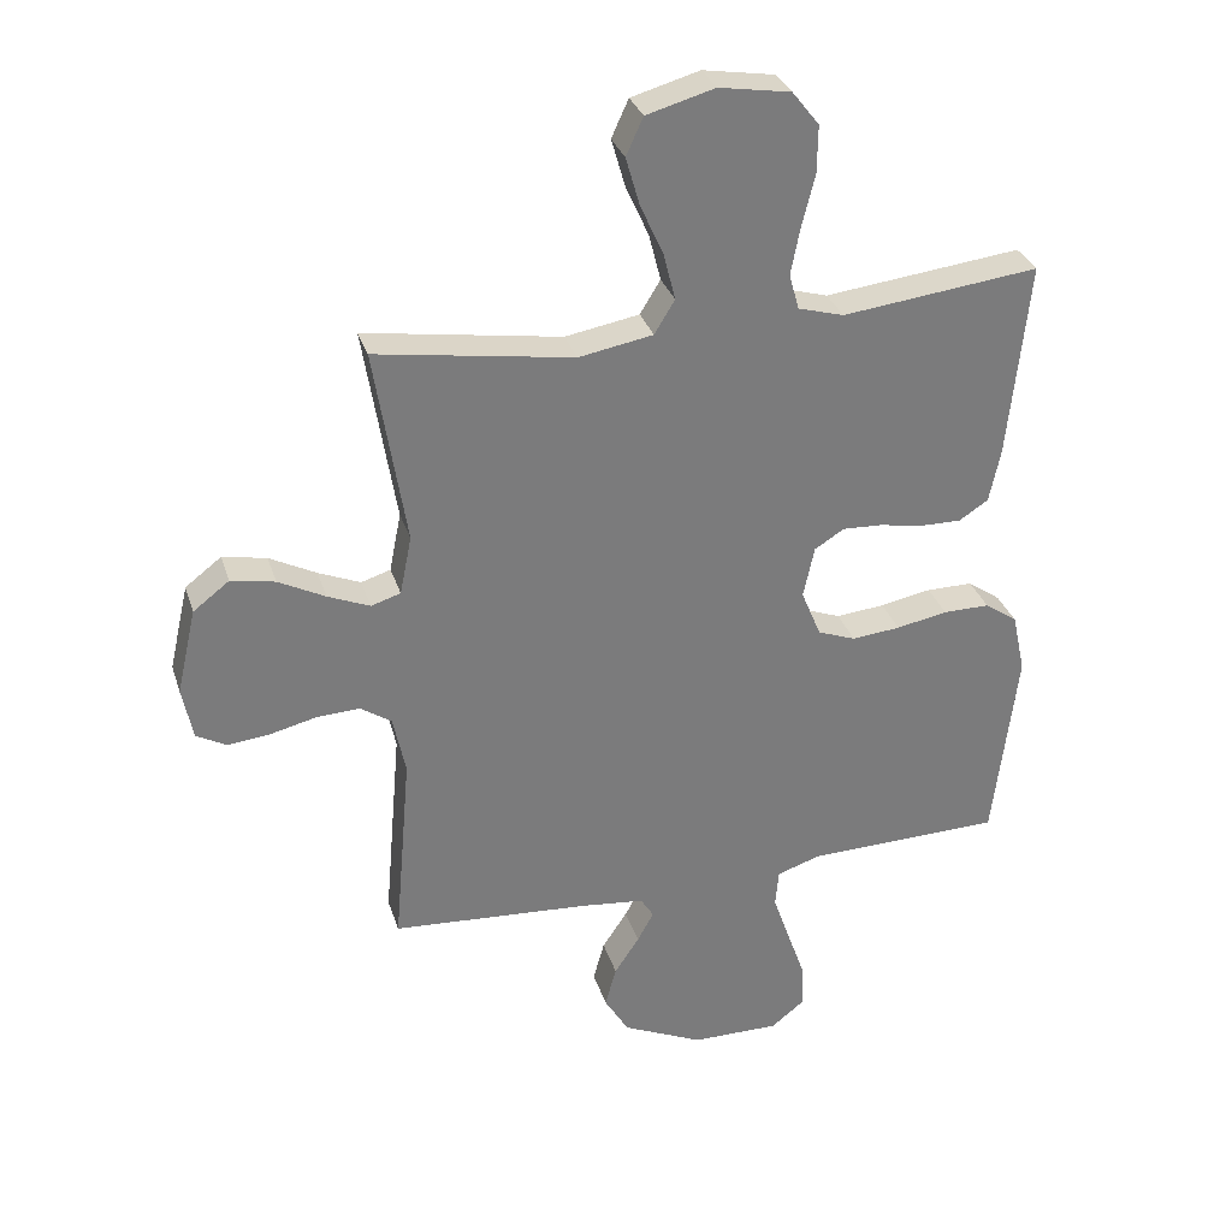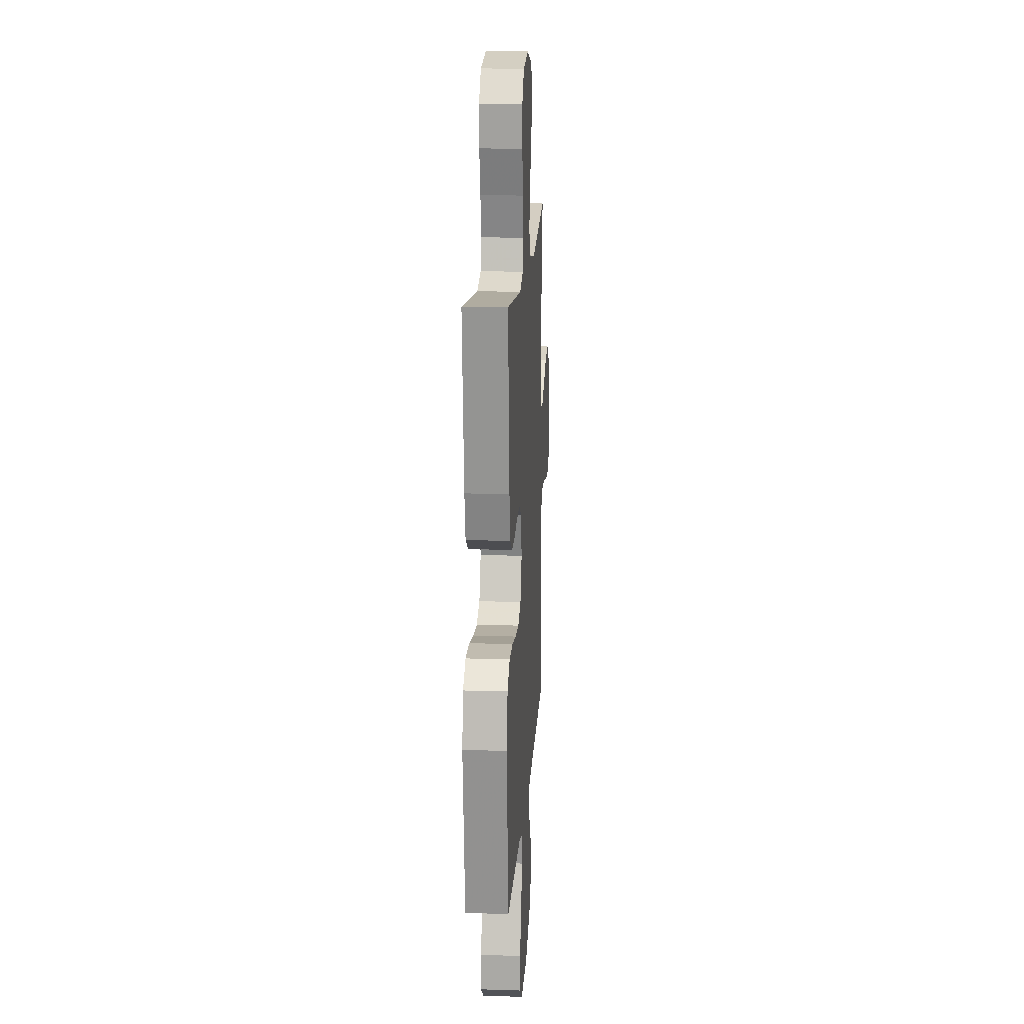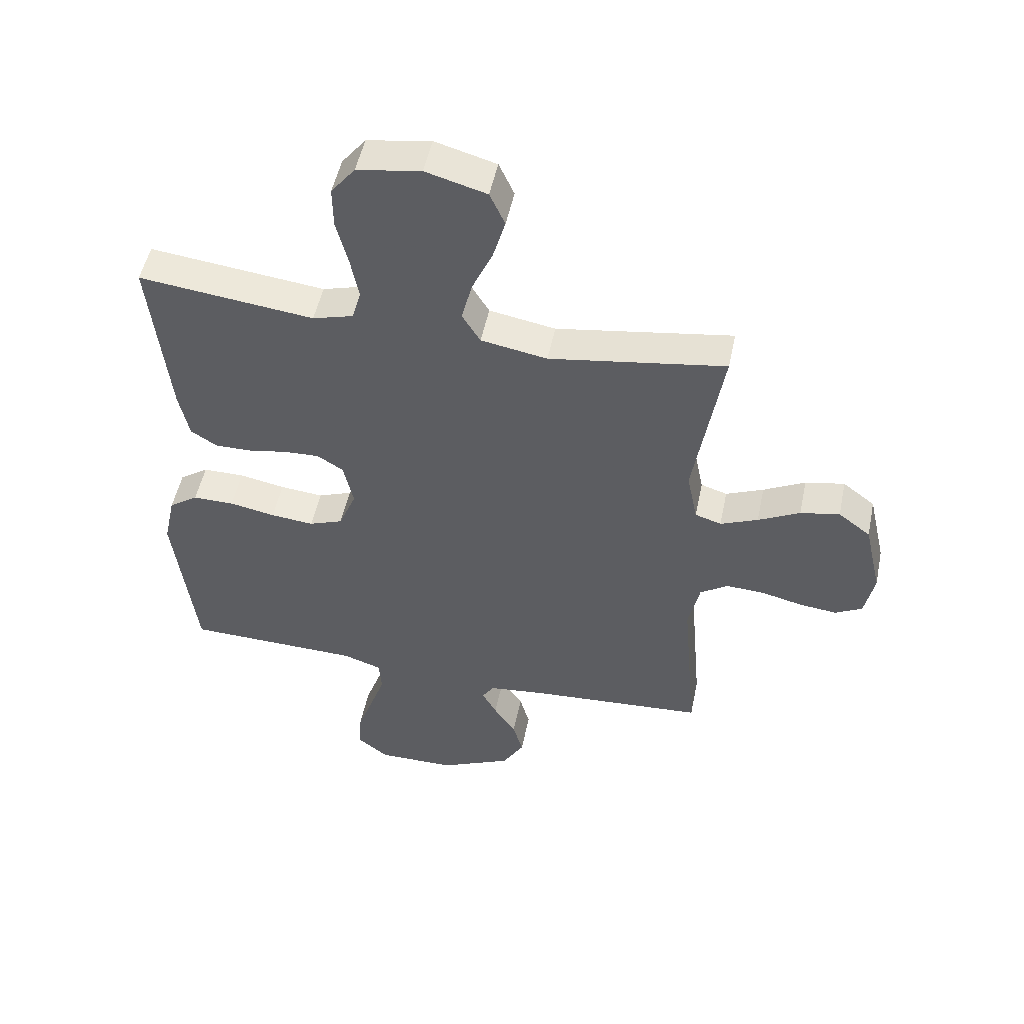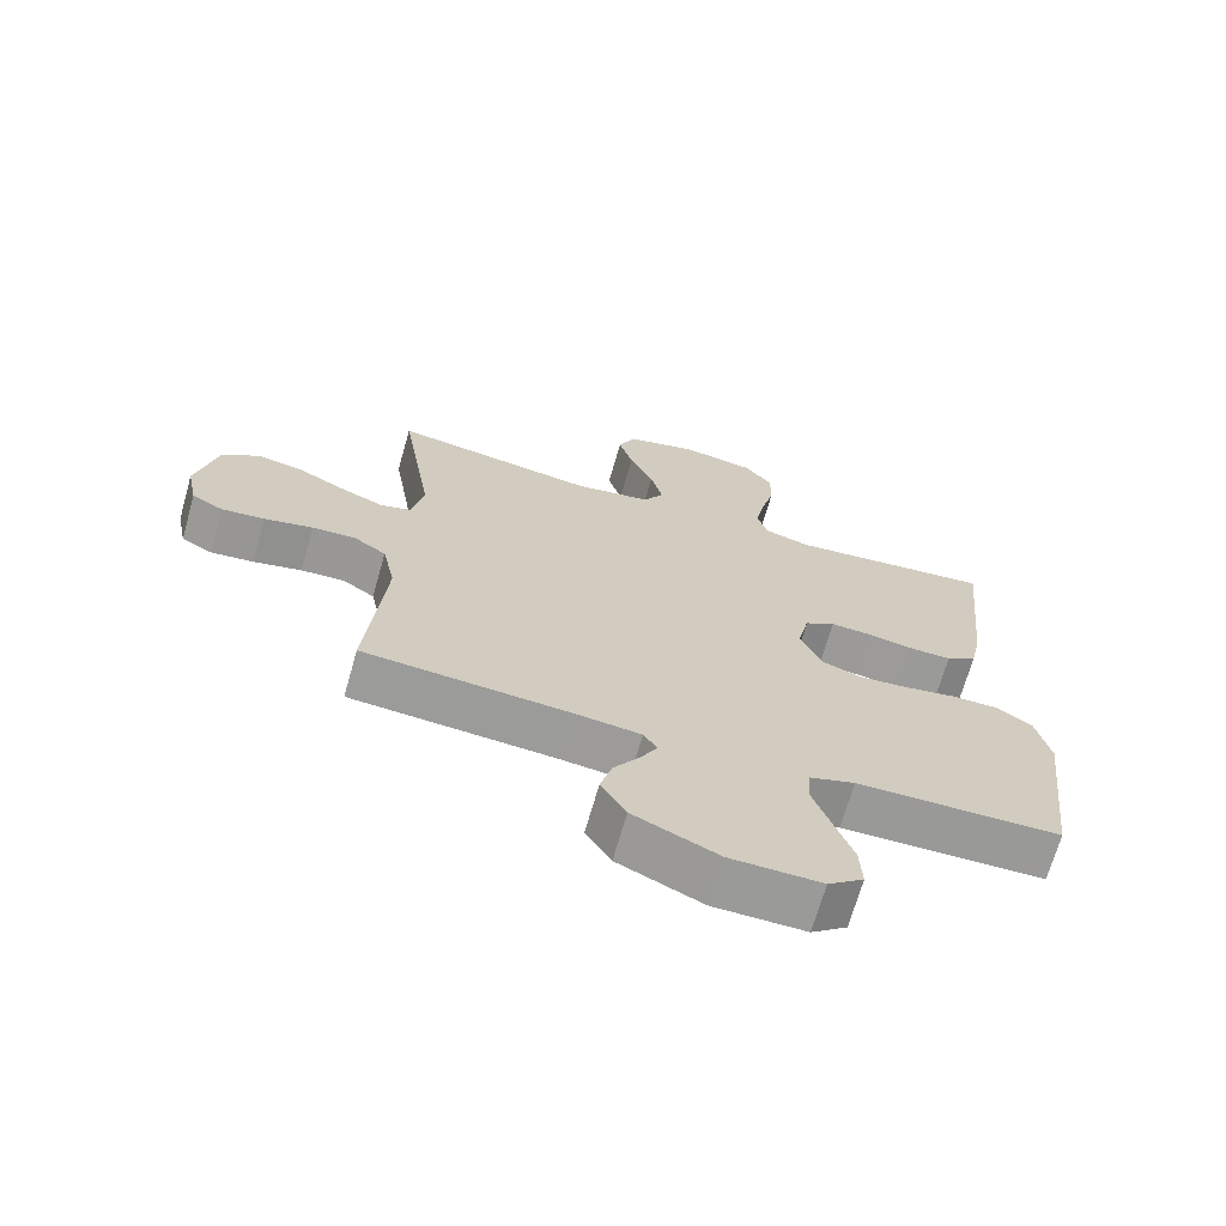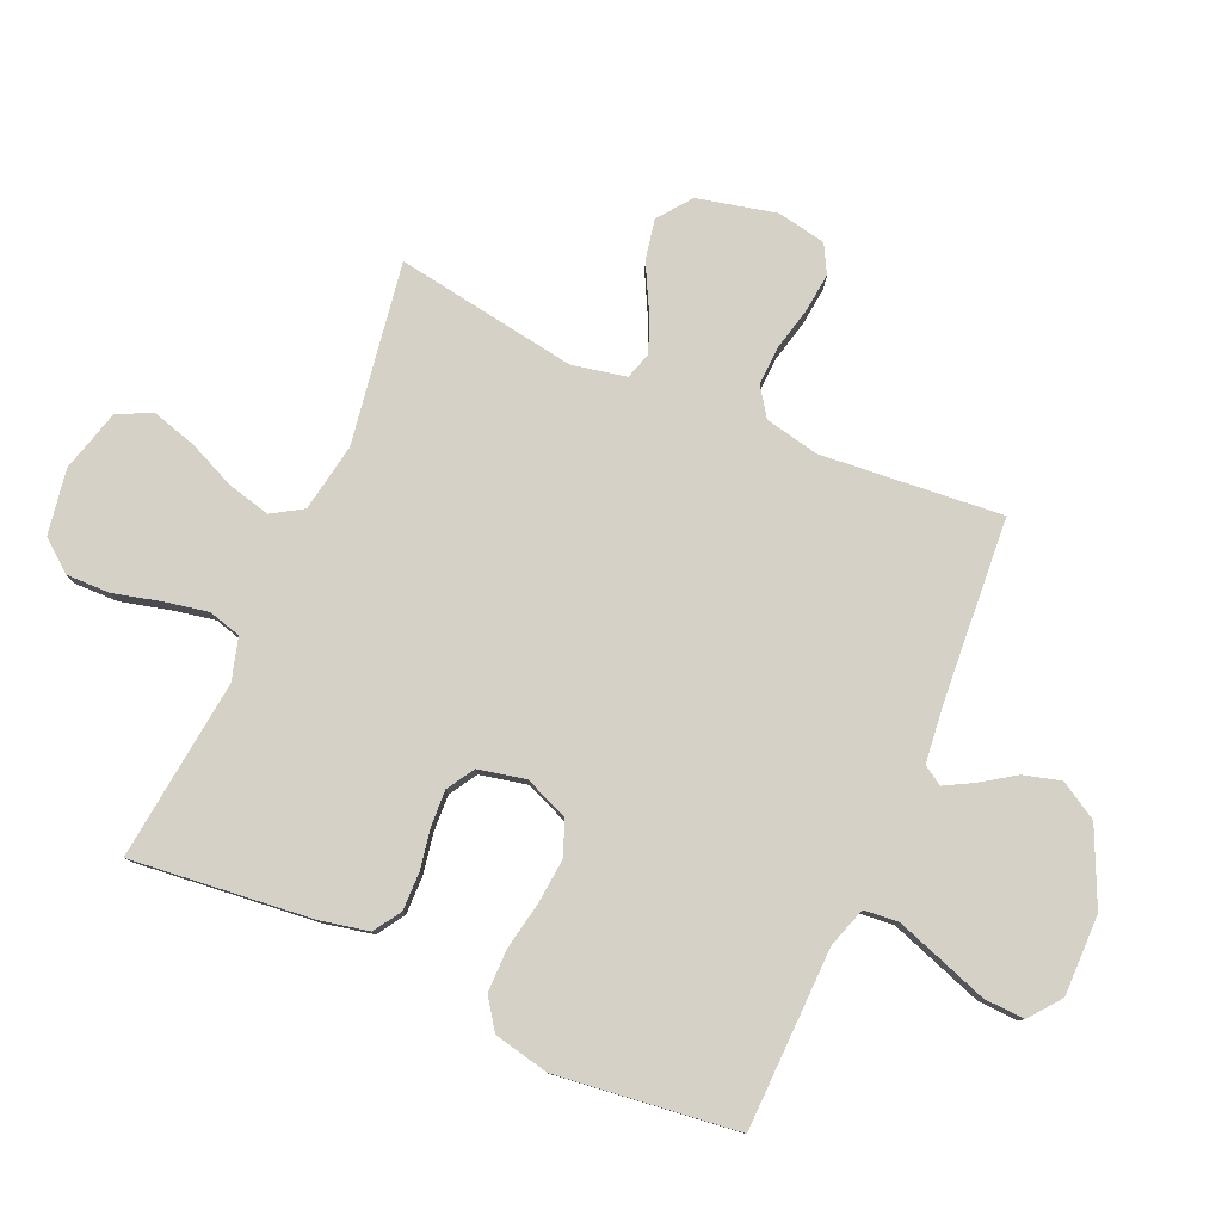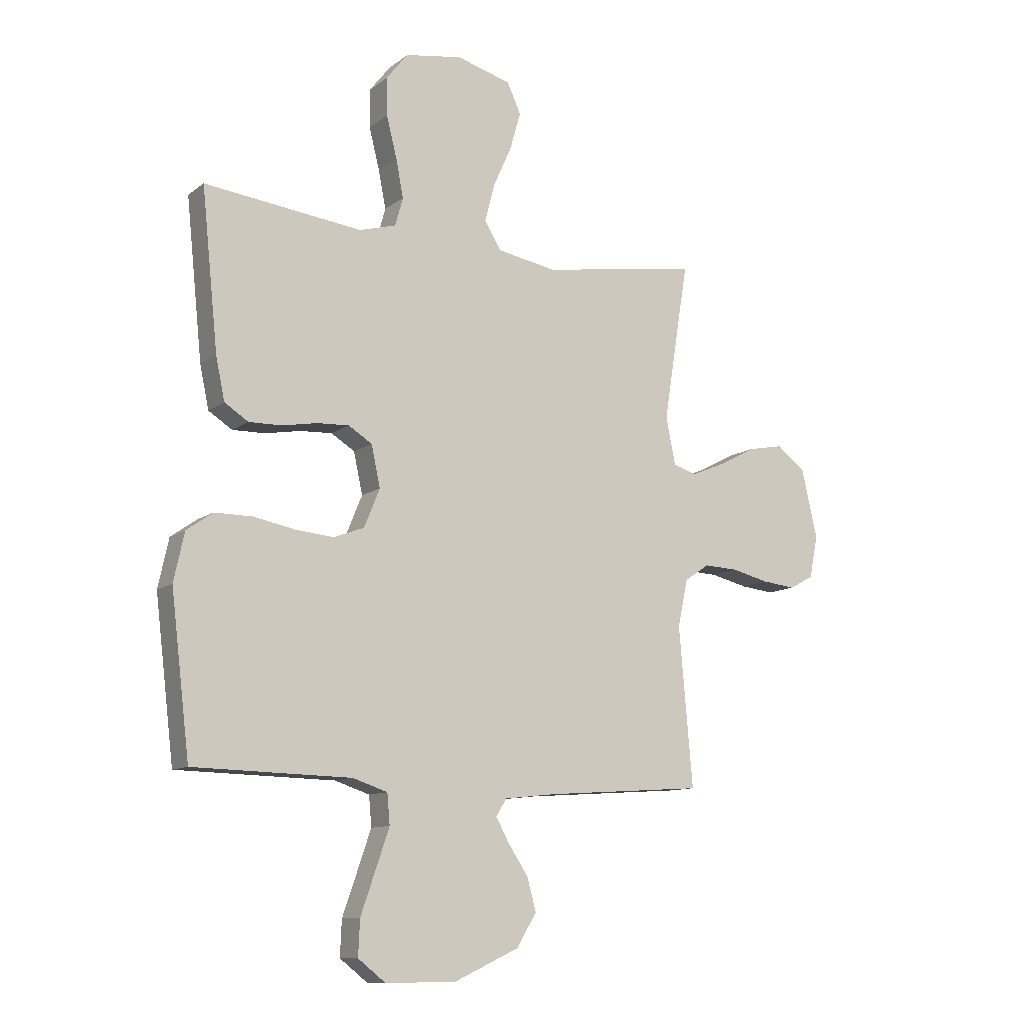
<metadata>
{"format":"obj","ext":"obj","renderer":"f3d","projection":"perspective","resolution":1024,"background":"white","views":[{"elev":31.6,"azim":-16.5,"up":"+Z"},{"elev":16.6,"azim":93.7,"up":"+Z"},{"elev":50.9,"azim":-168.3,"up":"+Z"},{"elev":-69.1,"azim":-15.9,"up":"+Z"},{"elev":79.6,"azim":113.6,"up":"+Y"},{"elev":-10.9,"azim":149.9,"up":"+Z"}]}
</metadata>
<code>
v -0.5 0.07 0.5
v -0.2 0.07 0.453
v -0.087 0.07 0.473
v -0.056 0.07 0.524
v -0.074 0.07 0.595
v -0.109 0.07 0.673
v -0.13 0.07 0.746
v -0.104 0.07 0.803
v 0 0.07 0.832
v 0.109 0.07 0.814
v 0.15 0.07 0.762
v 0.149 0.07 0.69
v 0.129 0.07 0.611
v 0.115 0.07 0.539
v 0.13 0.07 0.485
v 0.2 0.07 0.465
v 0.5 0.07 0.5
v 0.469 0.07 0.2
v 0.452 0.07 0.119
v 0.407 0.07 0.09
v 0.345 0.07 0.091
v 0.278 0.07 0.103
v 0.217 0.07 0.106
v 0.172 0.07 0.078
v 0.155 0.07 0
v 0.185 0.07 -0.073
v 0.243 0.07 -0.095
v 0.317 0.07 -0.088
v 0.395 0.07 -0.073
v 0.466 0.07 -0.073
v 0.516 0.07 -0.108
v 0.536 0.07 -0.2
v 0.5 0.07 -0.5
v 0.2 0.07 -0.507
v 0.134 0.07 -0.529
v 0.129 0.07 -0.586
v 0.155 0.07 -0.661
v 0.183 0.07 -0.741
v 0.186 0.07 -0.808
v 0.134 0.07 -0.849
v 0 0.07 -0.848
v -0.124 0.07 -0.791
v -0.161 0.07 -0.729
v -0.144 0.07 -0.667
v -0.106 0.07 -0.61
v -0.081 0.07 -0.564
v -0.101 0.07 -0.532
v -0.2 0.07 -0.521
v -0.5 0.07 -0.5
v -0.474 0.07 -0.2
v -0.493 0.07 -0.11
v -0.54 0.07 -0.078
v -0.605 0.07 -0.081
v -0.676 0.07 -0.098
v -0.74 0.07 -0.105
v -0.786 0.07 -0.08
v -0.802 0.07 0
v -0.772 0.07 0.131
v -0.717 0.07 0.173
v -0.65 0.07 0.16
v -0.579 0.07 0.123
v -0.515 0.07 0.096
v -0.47 0.07 0.11
v -0.452 0.07 0.2
v -0.5 0 0.5
v -0.2 0 0.453
v -0.087 0 0.473
v -0.056 0 0.524
v -0.074 0 0.595
v -0.109 0 0.673
v -0.13 0 0.746
v -0.104 0 0.803
v 0 0 0.832
v 0.109 0 0.814
v 0.15 0 0.762
v 0.149 0 0.69
v 0.129 0 0.611
v 0.115 0 0.539
v 0.13 0 0.485
v 0.2 0 0.465
v 0.5 0 0.5
v 0.469 0 0.2
v 0.452 0 0.119
v 0.407 0 0.09
v 0.345 0 0.091
v 0.278 0 0.103
v 0.217 0 0.106
v 0.172 0 0.078
v 0.155 0 0
v 0.185 0 -0.073
v 0.243 0 -0.095
v 0.317 0 -0.088
v 0.395 0 -0.073
v 0.466 0 -0.073
v 0.516 0 -0.108
v 0.536 0 -0.2
v 0.5 0 -0.5
v 0.2 0 -0.507
v 0.134 0 -0.529
v 0.129 0 -0.586
v 0.155 0 -0.661
v 0.183 0 -0.741
v 0.186 0 -0.808
v 0.134 0 -0.849
v 0 0 -0.848
v -0.124 0 -0.791
v -0.161 0 -0.729
v -0.144 0 -0.667
v -0.106 0 -0.61
v -0.081 0 -0.564
v -0.101 0 -0.532
v -0.2 0 -0.521
v -0.5 0 -0.5
v -0.474 0 -0.2
v -0.493 0 -0.11
v -0.54 0 -0.078
v -0.605 0 -0.081
v -0.676 0 -0.098
v -0.74 0 -0.105
v -0.786 0 -0.08
v -0.802 0 0
v -0.772 0 0.131
v -0.717 0 0.173
v -0.65 0 0.16
v -0.579 0 0.123
v -0.515 0 0.096
v -0.47 0 0.11
v -0.452 0 0.2
f 58 59 60 61
f 58 61 62
f 57 58 62
f 56 57 62 63
f 53 54 55 56
f 52 53 56 63
f 48 49 50
f 47 48 50 51
f 42 43 44 45
f 42 45 46
f 41 42 46
f 40 41 46
f 37 38 39 40
f 36 37 40 46
f 35 36 46 47
f 31 32 33 34
f 28 29 30 31
f 27 28 31 34
f 26 27 34 35
f 19 20 21 22
f 19 22 23
f 16 17 18 19
f 15 16 19 23
f 14 15 23 24
f 10 11 12 13
f 10 13 14
f 9 10 14
f 5 6 7 8
f 4 5 8 9
f 64 1 2
f 63 64 2 3
f 51 52 63 3
f 25 26 35 47
f 25 47 51 3
f 4 9 14 24
f 3 4 24 25
f 125 124 123 122
f 126 125 122
f 126 122 121
f 127 126 121 120
f 120 119 118 117
f 127 120 117 116
f 114 113 112
f 115 114 112 111
f 109 108 107 106
f 110 109 106
f 110 106 105
f 110 105 104
f 104 103 102 101
f 110 104 101 100
f 111 110 100 99
f 98 97 96 95
f 95 94 93 92
f 98 95 92 91
f 99 98 91 90
f 86 85 84 83
f 87 86 83
f 83 82 81 80
f 87 83 80 79
f 88 87 79 78
f 77 76 75 74
f 78 77 74
f 78 74 73
f 72 71 70 69
f 73 72 69 68
f 66 65 128
f 67 66 128 127
f 67 127 116 115
f 111 99 90 89
f 67 115 111 89
f 88 78 73 68
f 89 88 68 67
f 1 65 66 2
f 2 66 67 3
f 3 67 68 4
f 4 68 69 5
f 5 69 70 6
f 6 70 71 7
f 7 71 72 8
f 8 72 73 9
f 9 73 74 10
f 10 74 75 11
f 11 75 76 12
f 12 76 77 13
f 13 77 78 14
f 14 78 79 15
f 15 79 80 16
f 16 80 81 17
f 17 81 82 18
f 18 82 83 19
f 19 83 84 20
f 20 84 85 21
f 21 85 86 22
f 22 86 87 23
f 23 87 88 24
f 24 88 89 25
f 25 89 90 26
f 26 90 91 27
f 27 91 92 28
f 28 92 93 29
f 29 93 94 30
f 30 94 95 31
f 31 95 96 32
f 32 96 97 33
f 33 97 98 34
f 34 98 99 35
f 35 99 100 36
f 36 100 101 37
f 37 101 102 38
f 38 102 103 39
f 39 103 104 40
f 40 104 105 41
f 41 105 106 42
f 42 106 107 43
f 43 107 108 44
f 44 108 109 45
f 45 109 110 46
f 46 110 111 47
f 47 111 112 48
f 48 112 113 49
f 49 113 114 50
f 50 114 115 51
f 51 115 116 52
f 52 116 117 53
f 53 117 118 54
f 54 118 119 55
f 55 119 120 56
f 56 120 121 57
f 57 121 122 58
f 58 122 123 59
f 59 123 124 60
f 60 124 125 61
f 61 125 126 62
f 62 126 127 63
f 63 127 128 64
f 64 128 65 1

</code>
